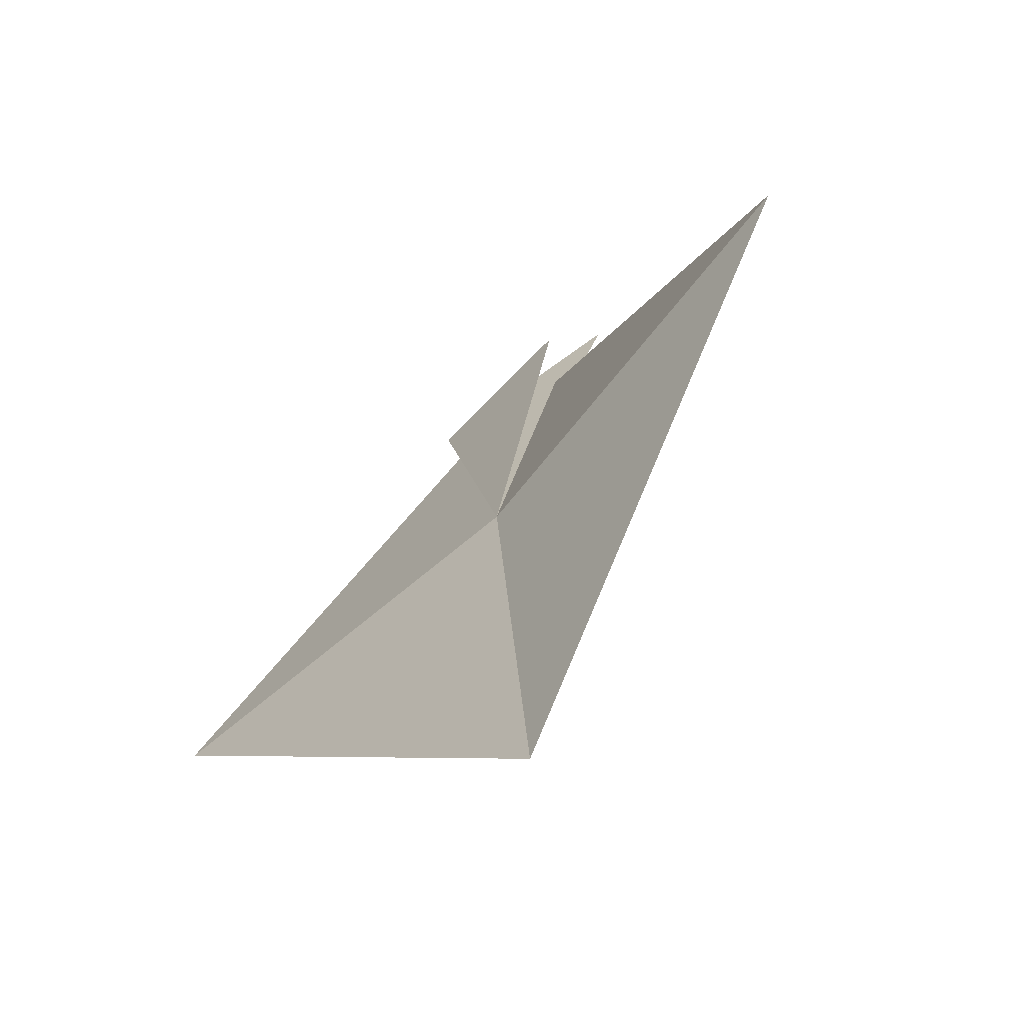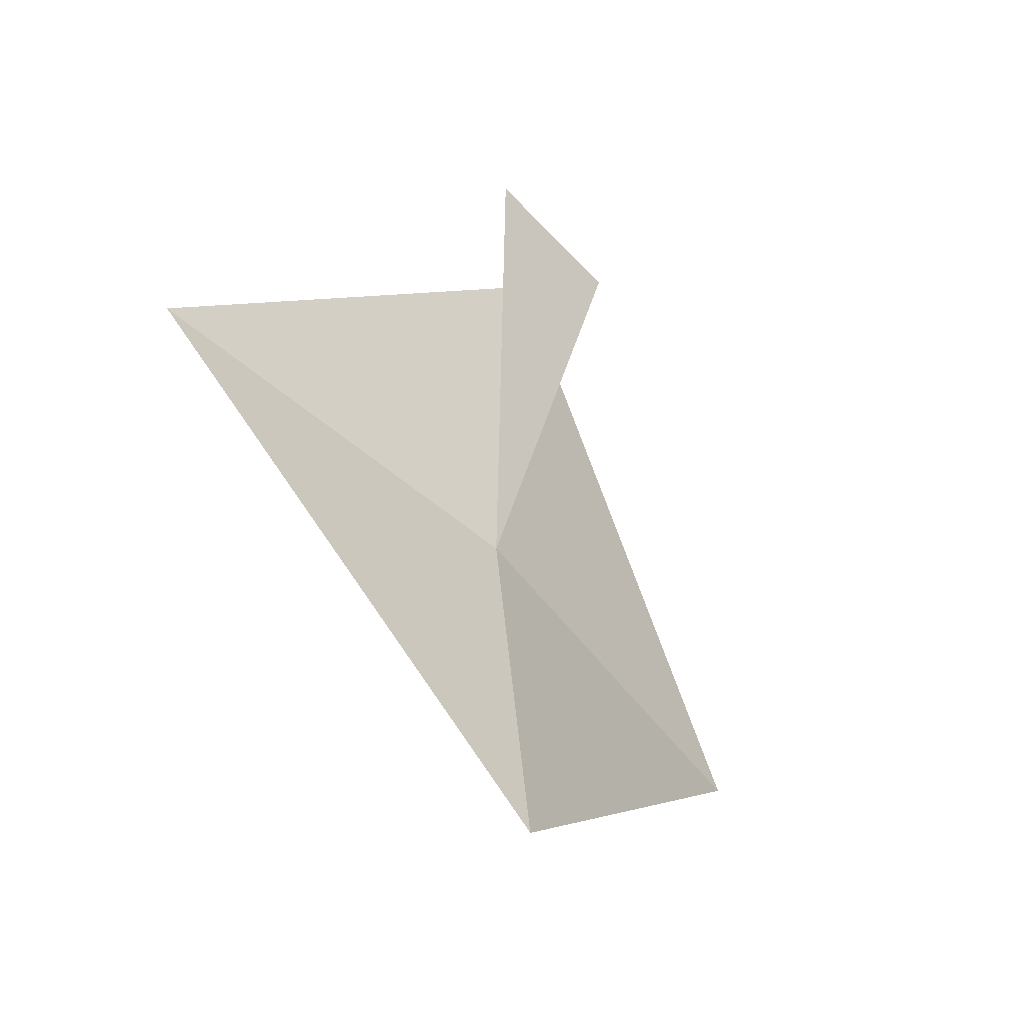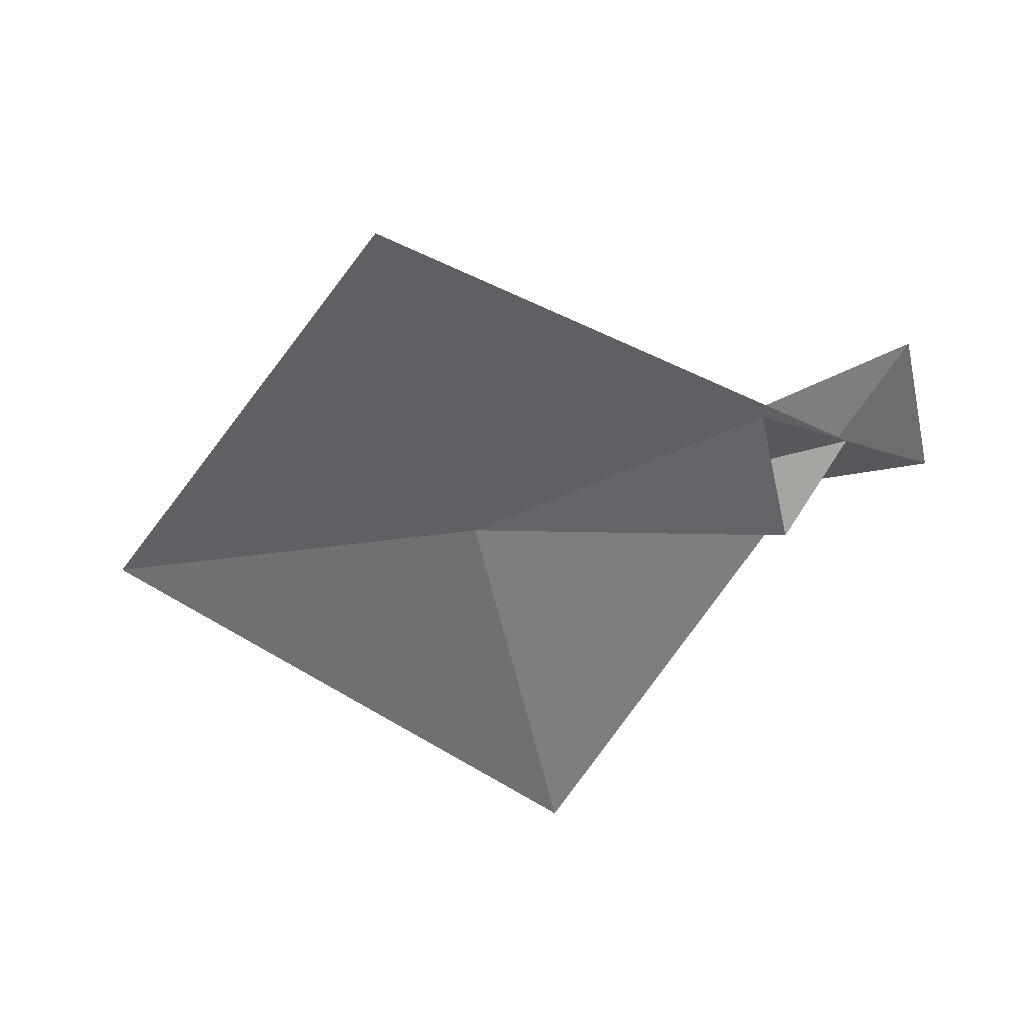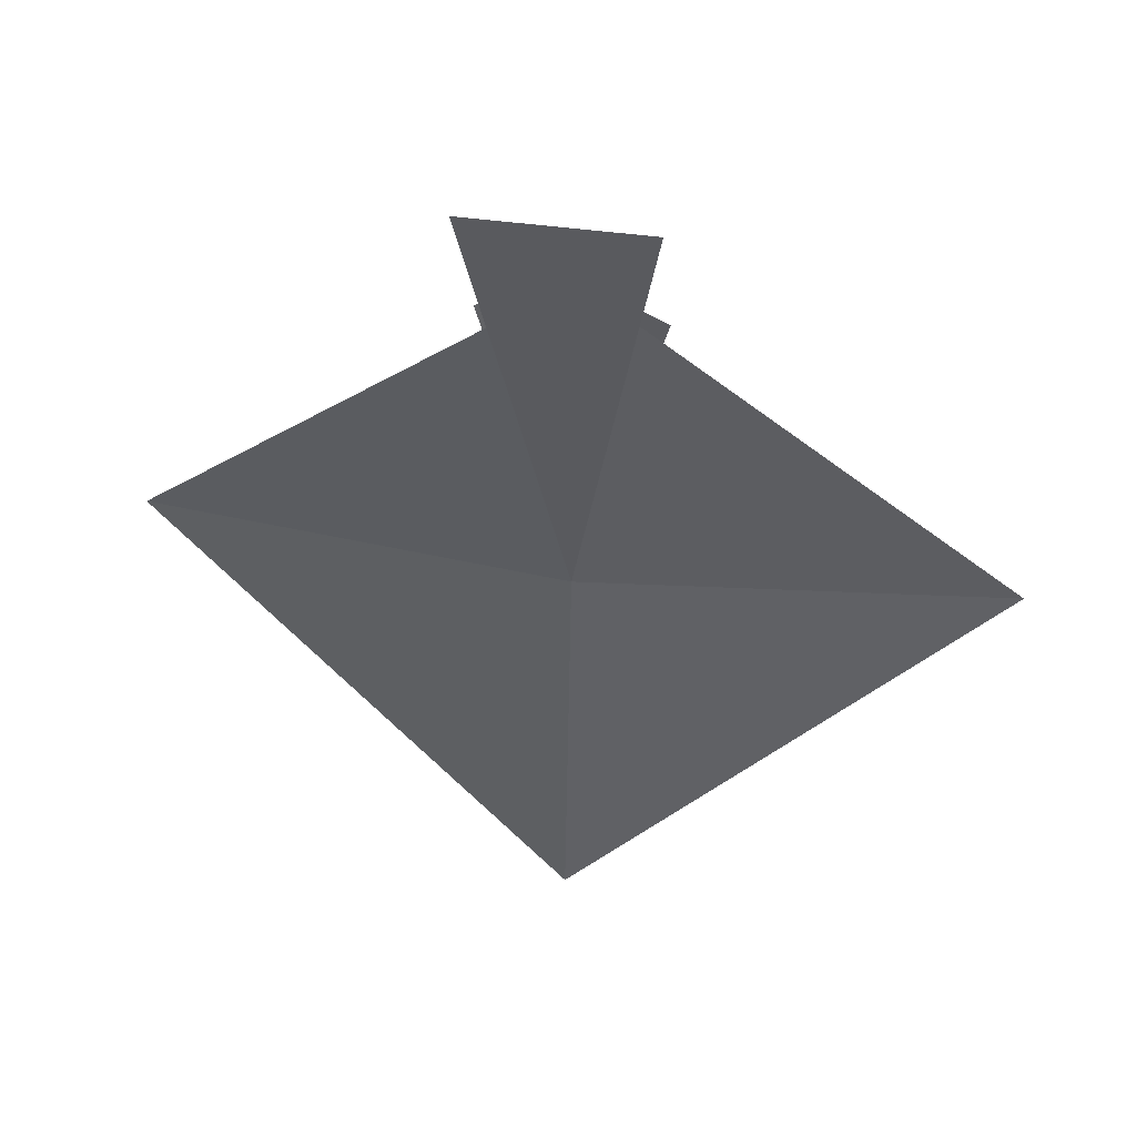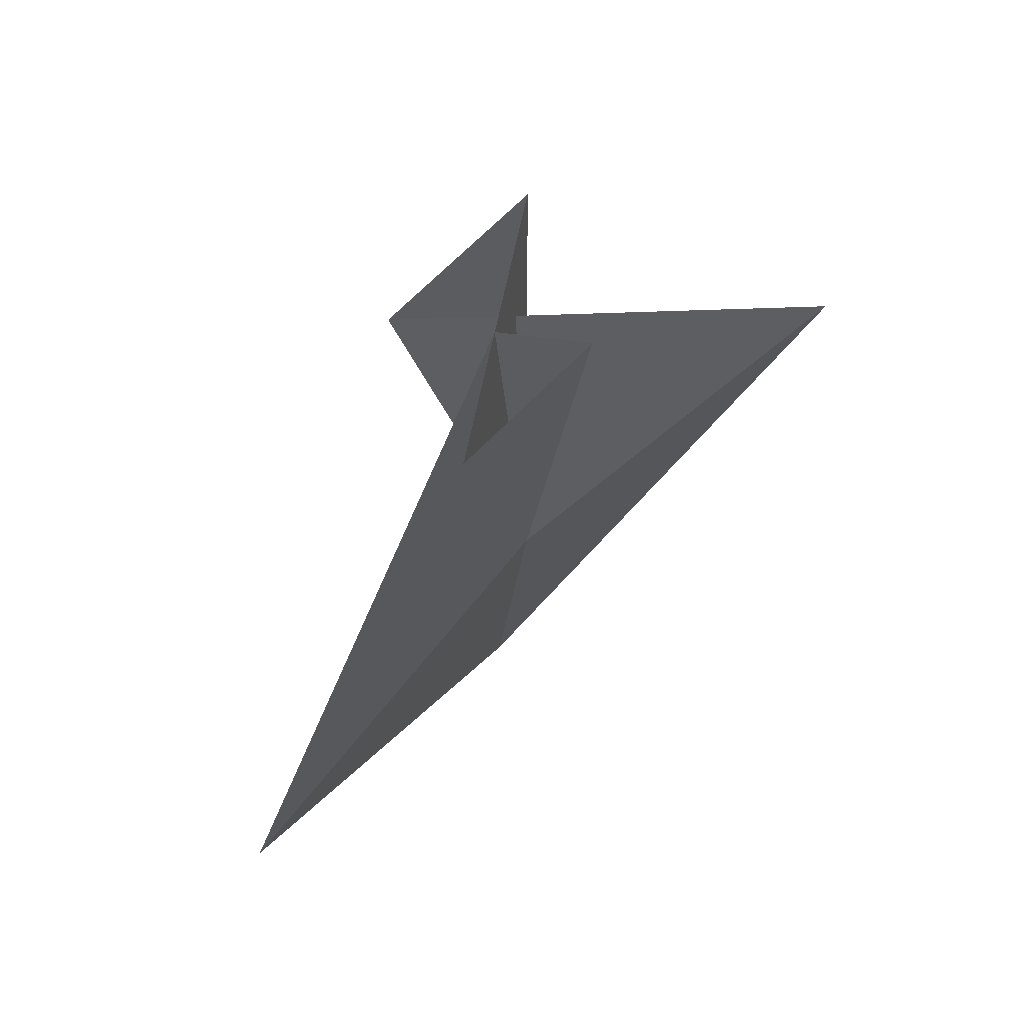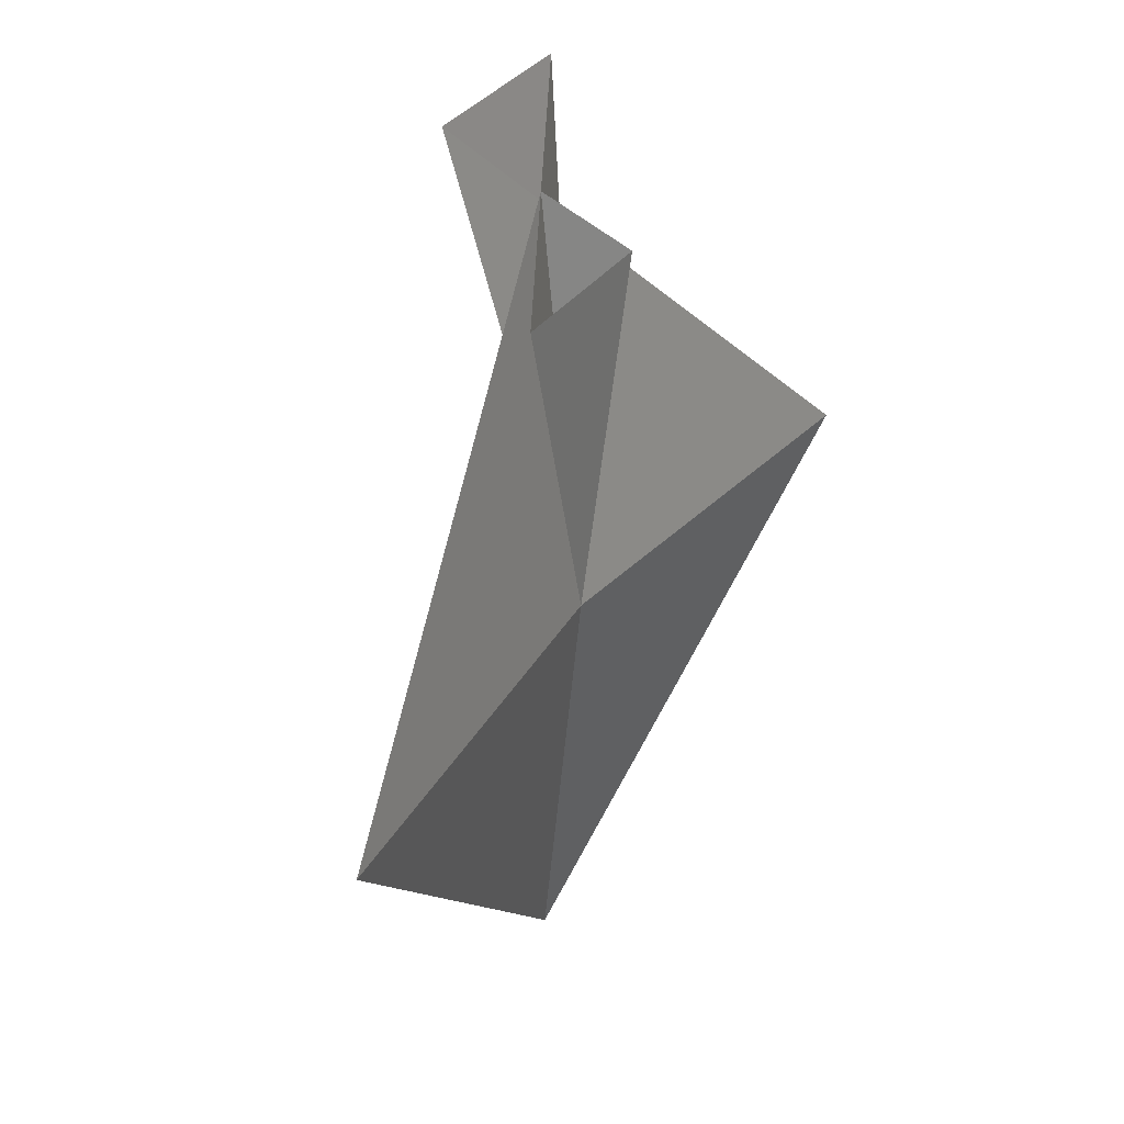
<metadata>
{"format":"obj","ext":"obj","renderer":"f3d","projection":"perspective","resolution":1024,"background":"white","views":[{"elev":-64.9,"azim":-133.2,"up":"+Y"},{"elev":-51.4,"azim":-49.2,"up":"+Y"},{"elev":-51.4,"azim":102.8,"up":"+Z"},{"elev":47.8,"azim":8.6,"up":"+Y"},{"elev":67.6,"azim":134.2,"up":"+Y"},{"elev":35.3,"azim":121.8,"up":"+Y"}]}
</metadata>
<code>
v	0	0	0
v      -1	0    -0.1
v	0    -1	0.1
v	1	0    -0.1
v	0	1	0.1
v      -0.2     0.8     0
v       0.2     0.8     0
v      -0.2     1.2     0.2
v       0.2     1.2     0.2
f 1 2 3
f 1 3 4
f 1 4 5
f 1 5 6
f 1 6 7
f 1 7 8
f 1 8 9
f 1 9 2

</code>
